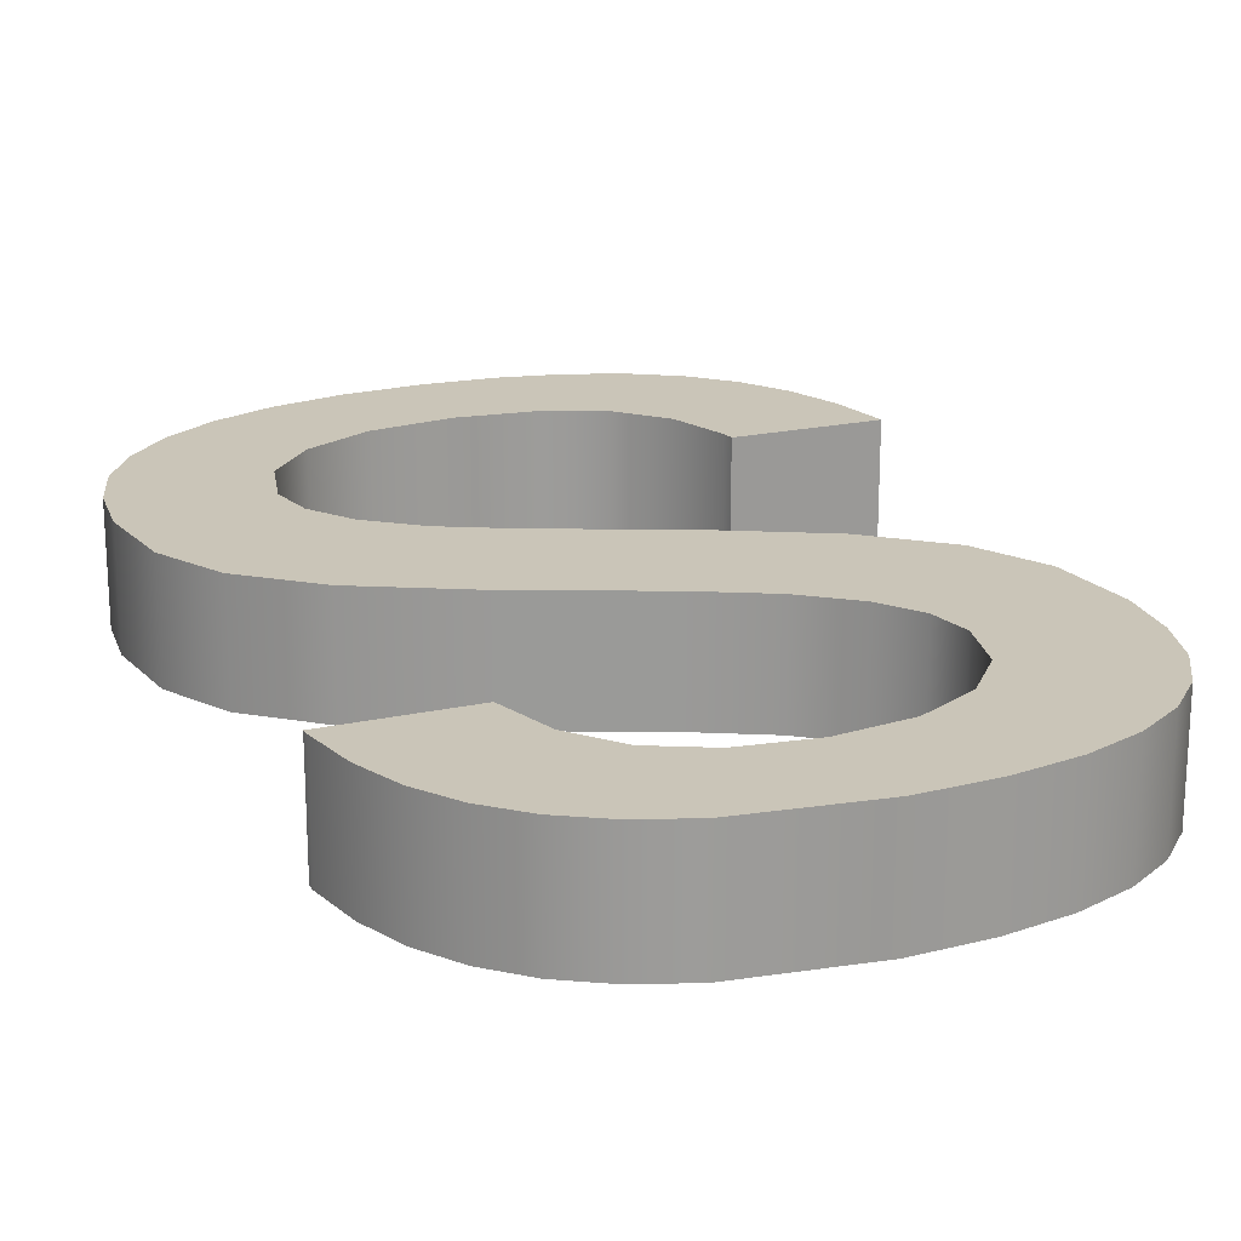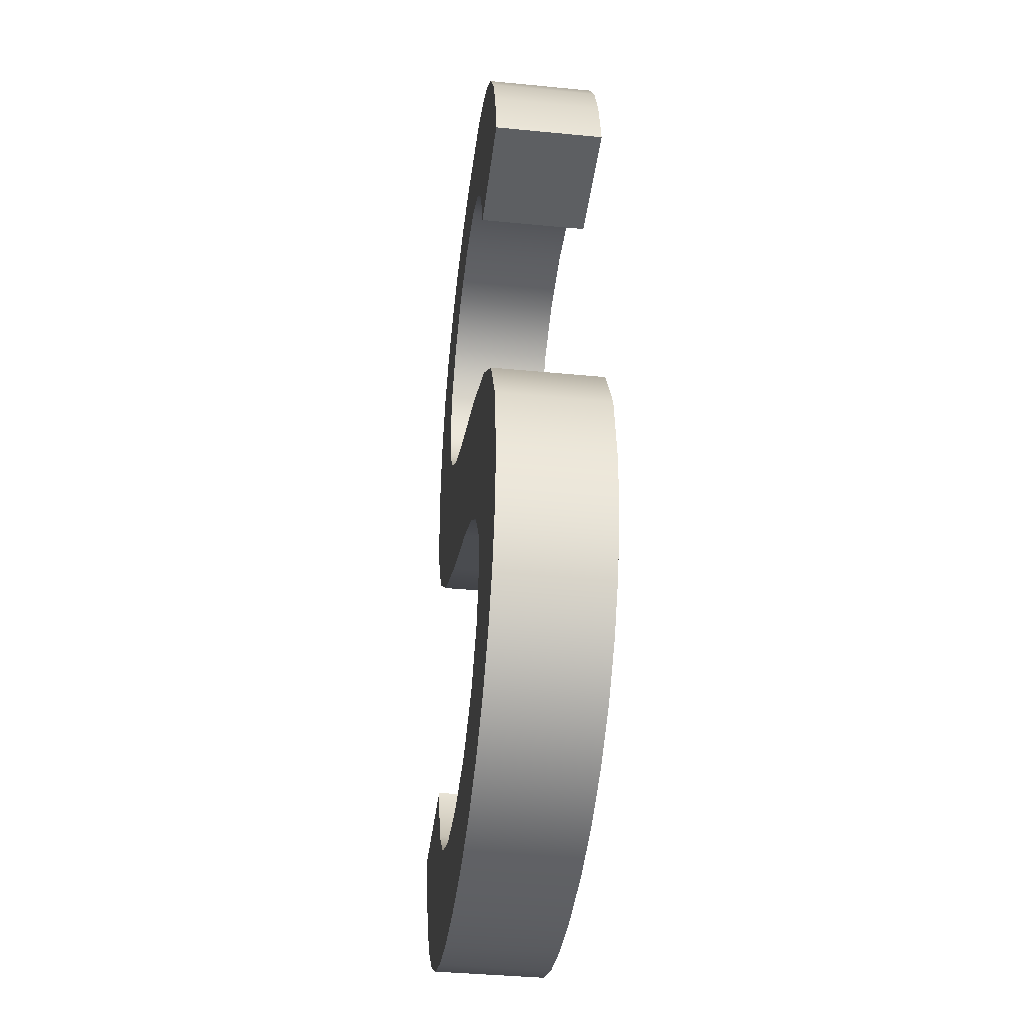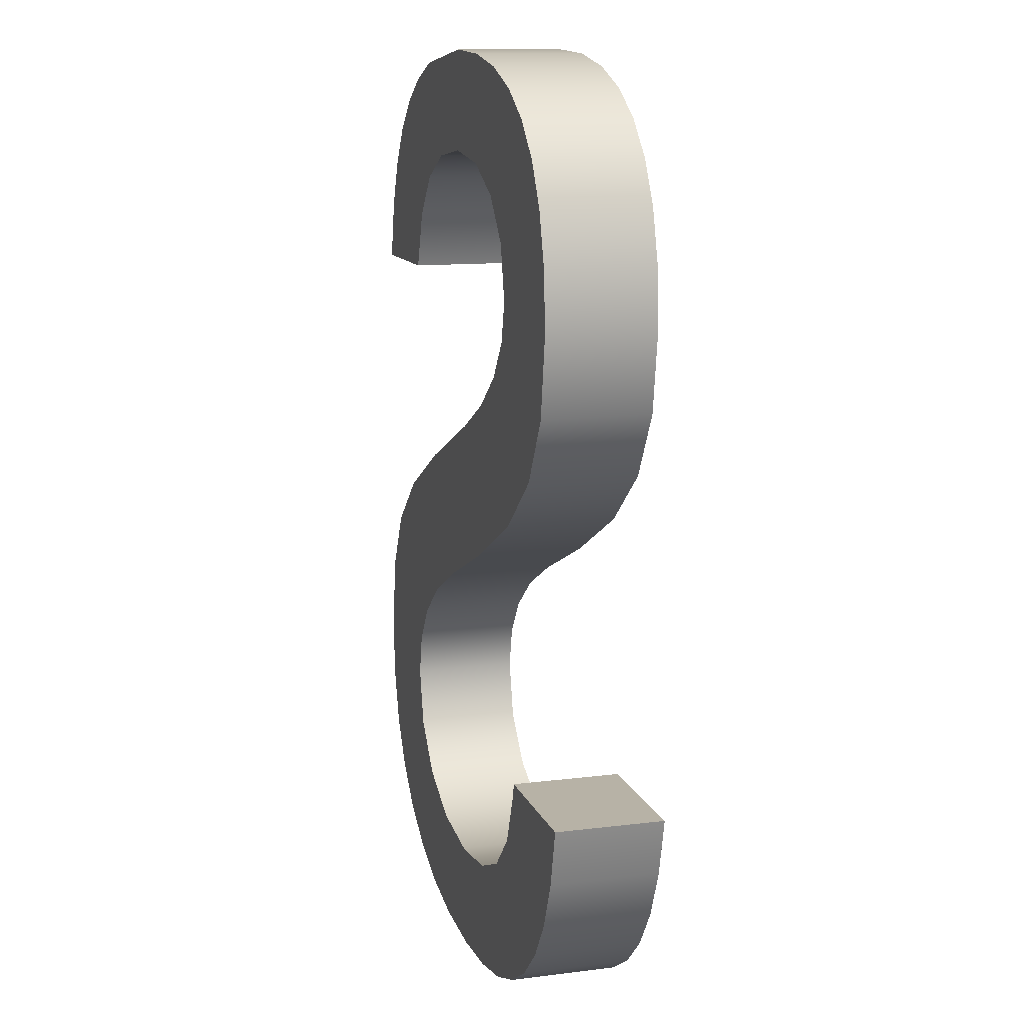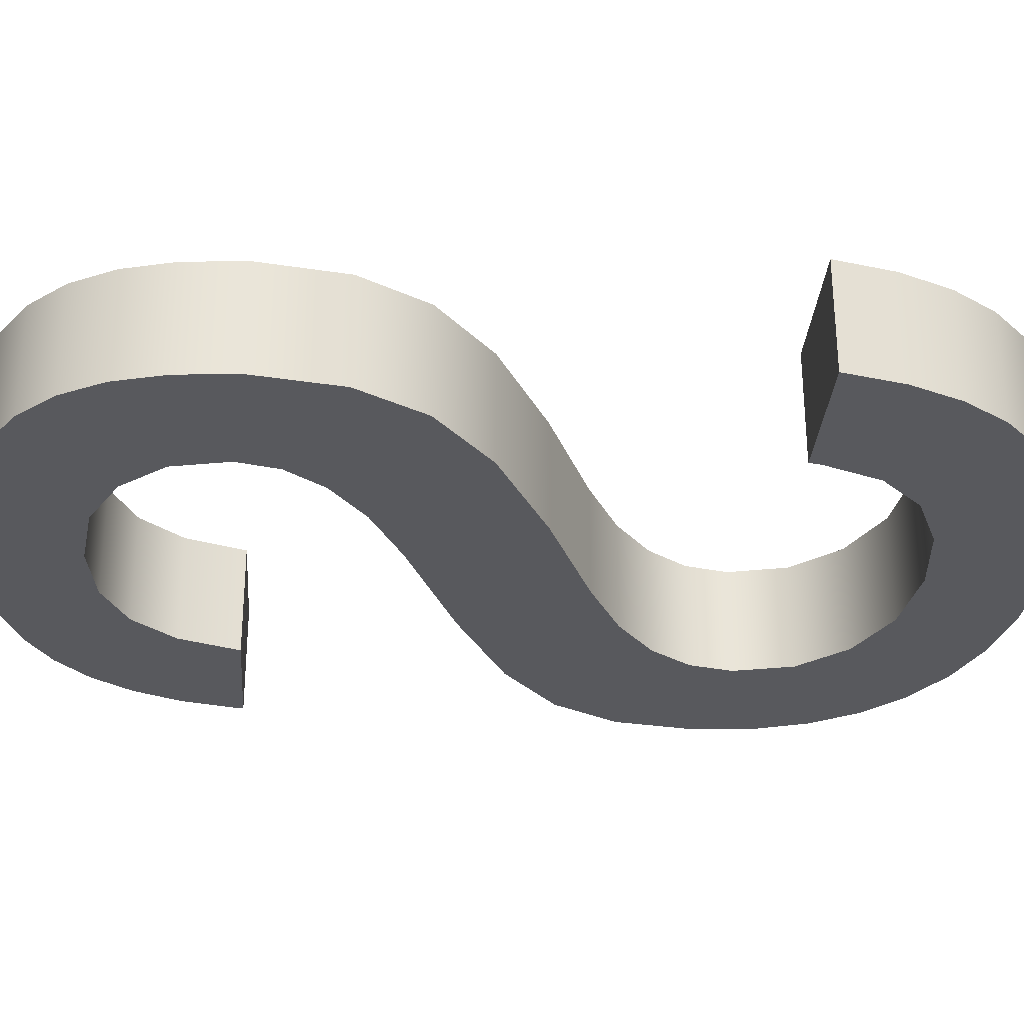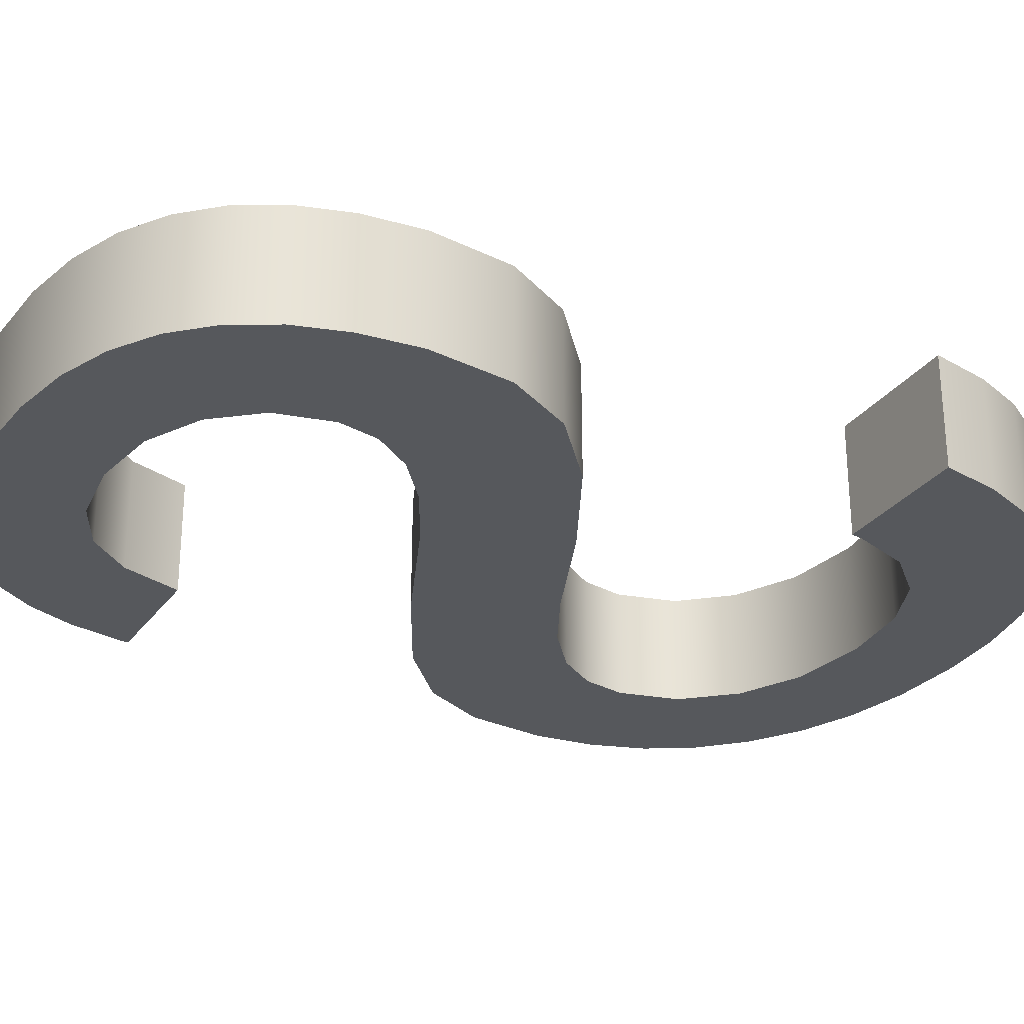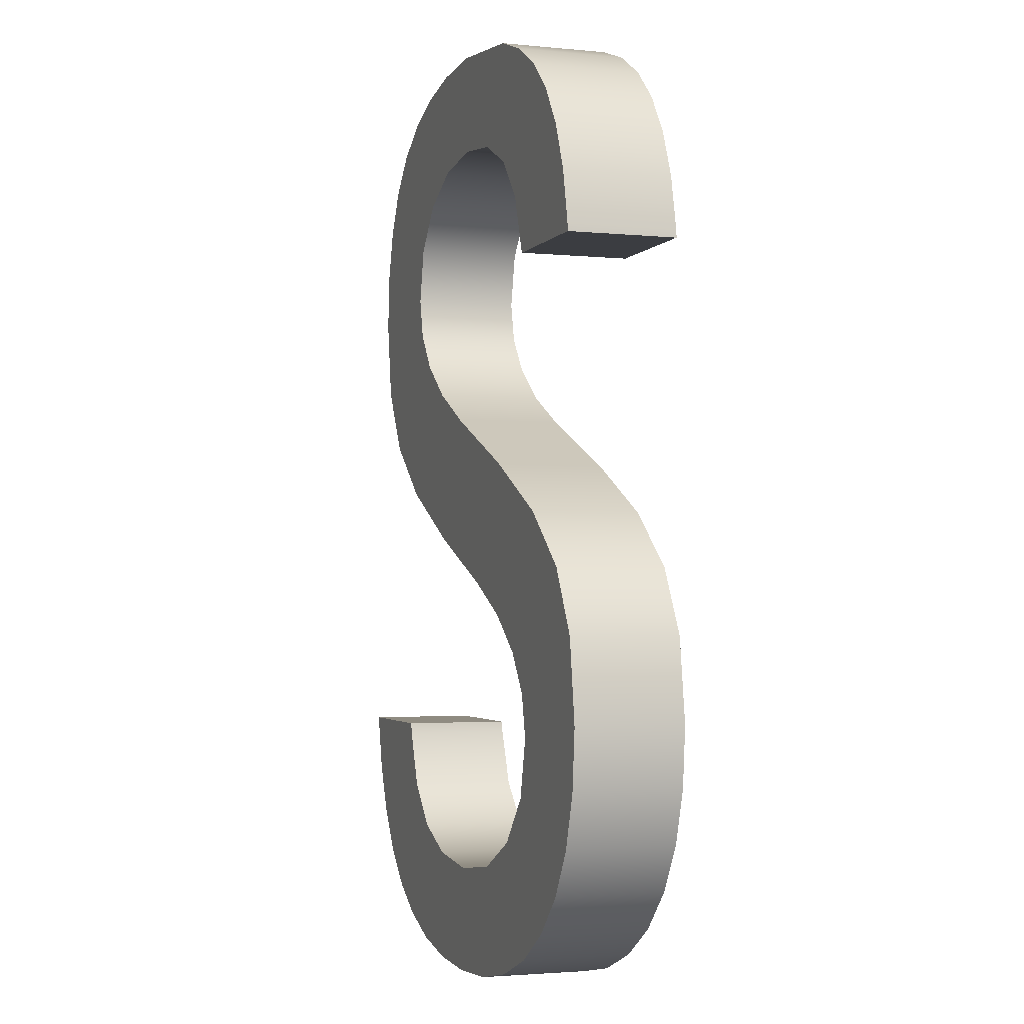
<metadata>
{"format":"obj","ext":"obj","renderer":"f3d","projection":"perspective","resolution":1024,"background":"white","views":[{"elev":20.4,"azim":158.0,"up":"+Z"},{"elev":-39.7,"azim":83.1,"up":"+Y"},{"elev":12.4,"azim":-106.2,"up":"+Y"},{"elev":-30.0,"azim":-94.2,"up":"+Z"},{"elev":-27.9,"azim":-118.2,"up":"+Z"},{"elev":-2.5,"azim":71.0,"up":"+Y"}]}
</metadata>
<code>
o mesh166/mesh166-geometry#mesh166-geometry
v -0.5693 0.05368 0.1888
v -0.5692 0.05169 0.1888
v -0.5694 0.05286 0.1888
v -0.5691 0.0544 0.1888
v -0.5694 0.05286 0.1903
v -0.5693 0.05368 0.1903
v -0.5691 0.0544 0.1903
v -0.5687 0.05076 0.1888
v -0.5692 0.05169 0.1903
v -0.5688 0.055 0.1903
v -0.5688 0.055 0.1888
v -0.5687 0.05076 0.1903
v -0.5683 0.0555 0.1888
v -0.5683 0.0555 0.1903
v -0.5677 0.04996 0.1888
v -0.5677 0.04996 0.1903
v -0.5677 0.05588 0.1888
v -0.5677 0.05588 0.1903
v -0.5675 0.05304 0.1888
v -0.5662 0.04919 0.1903
v -0.5675 0.05304 0.1903
v -0.567 0.05616 0.1888
v -0.5674 0.05246 0.1888
v -0.5662 0.04919 0.1888
v -0.5674 0.05246 0.1903
v -0.567 0.05616 0.1903
v -0.5673 0.05381 0.1888
v -0.5646 0.04852 0.1903
v -0.567 0.05192 0.1903
v -0.5673 0.05381 0.1903
v -0.5661 0.05632 0.1888
v -0.5668 0.05442 0.1888
v -0.567 0.05192 0.1888
v -0.5646 0.04852 0.1888
v -0.5654 0.05095 0.1903
v -0.5663 0.05142 0.1903
v -0.5668 0.05442 0.1903
v -0.5661 0.05632 0.1903
v -0.5663 0.05142 0.1888
v -0.5654 0.05095 0.1888
v -0.5636 0.04805 0.1903
v -0.5636 0.05019 0.1903
v -0.5651 0.05638 0.1888
v -0.566 0.05482 0.1888
v -0.5636 0.05019 0.1888
v -0.5636 0.04805 0.1888
v -0.566 0.05482 0.1903
v -0.5651 0.05638 0.1903
v -0.563 0.04753 0.1903
v -0.5621 0.04946 0.1888
v -0.5634 0.05618 0.1888
v -0.5651 0.05495 0.1888
v -0.5651 0.05495 0.1903
v -0.563 0.04753 0.1888
v -0.5621 0.04946 0.1903
v -0.5634 0.05618 0.1903
v -0.5626 0.04697 0.1888
v -0.5626 0.04697 0.1903
v -0.5612 0.04869 0.1888
v -0.5627 0.05592 0.1888
v -0.5641 0.05483 0.1888
v -0.5641 0.05483 0.1903
v -0.5624 0.04637 0.1903
v -0.5612 0.04869 0.1903
v -0.5618 0.04381 0.1888
v -0.5624 0.04637 0.1888
v -0.5627 0.05592 0.1903
v -0.5634 0.05448 0.1888
v -0.5618 0.04381 0.1903
v -0.5607 0.04778 0.1903
v -0.5613 0.04437 0.1888
v -0.5634 0.05448 0.1903
v -0.5621 0.05557 0.1888
v -0.5629 0.05388 0.1888
v -0.5626 0.04554 0.1888
v -0.5625 0.04337 0.1903
v -0.5613 0.04437 0.1903
v -0.5607 0.04778 0.1888
v -0.5609 0.04503 0.1903
v -0.5625 0.04337 0.1888
v -0.5609 0.04503 0.1888
v -0.5629 0.05388 0.1903
v -0.5621 0.05557 0.1903
v -0.5626 0.05305 0.1888
v -0.5626 0.04554 0.1903
v -0.5605 0.04663 0.1903
v -0.5606 0.04578 0.1903
v -0.5626 0.05305 0.1903
v -0.5616 0.05512 0.1888
v -0.5608 0.05305 0.1888
v -0.5632 0.04488 0.1888
v -0.5632 0.04488 0.1903
v -0.5633 0.04305 0.1888
v -0.5605 0.04663 0.1888
v -0.5606 0.04578 0.1888
v -0.5608 0.05305 0.1903
v -0.5616 0.05512 0.1903
v -0.5633 0.04305 0.1903
v -0.5612 0.05456 0.1903
v -0.5612 0.05456 0.1888
v -0.5608 0.05315 0.1888
v -0.5641 0.04445 0.1903
v -0.5641 0.04445 0.1888
v -0.5643 0.04285 0.1888
v -0.5609 0.05391 0.1888
v -0.5608 0.05315 0.1903
v -0.5643 0.04285 0.1903
v -0.5609 0.05391 0.1903
v -0.5652 0.0443 0.1903
v -0.5652 0.0443 0.1888
v -0.5653 0.04279 0.1888
v -0.5653 0.04279 0.1903
v -0.5663 0.04442 0.1903
v -0.5663 0.04442 0.1888
v -0.5663 0.04285 0.1888
v -0.5663 0.04285 0.1903
v -0.5671 0.04476 0.1903
v -0.5671 0.04476 0.1888
v -0.5671 0.04301 0.1888
v -0.5671 0.04301 0.1903
v -0.5676 0.04533 0.1888
v -0.5676 0.04533 0.1903
v -0.5679 0.04328 0.1888
v -0.5679 0.04328 0.1903
v -0.5679 0.04613 0.1888
v -0.5679 0.04613 0.1903
v -0.5685 0.04367 0.1888
v -0.568 0.04629 0.1888
v -0.568 0.04629 0.1903
v -0.5685 0.04367 0.1903
v -0.569 0.04416 0.1888
v -0.569 0.04416 0.1903
v -0.5699 0.04629 0.1903
v -0.5694 0.04476 0.1888
v -0.5694 0.04476 0.1903
v -0.5699 0.04629 0.1888
v -0.5697 0.04547 0.1903
v -0.5697 0.04547 0.1888
f 1 2 3
f 2 1 4
f 3 2 1
f 4 1 2
f 2 5 3
f 3 5 2
f 3 6 1
f 1 6 3
f 1 7 4
f 4 7 1
f 2 4 8
f 8 4 2
f 5 2 9
f 9 2 5
f 6 3 5
f 5 3 6
f 7 1 6
f 6 1 7
f 10 4 7
f 7 4 10
f 8 4 11
f 11 4 8
f 8 9 2
f 2 9 8
f 9 6 5
f 5 6 9
f 6 9 7
f 7 9 6
f 4 10 11
f 11 10 4
f 7 12 10
f 10 12 7
f 8 11 13
f 13 11 8
f 9 8 12
f 12 8 9
f 7 9 12
f 12 9 7
f 14 11 10
f 10 11 14
f 10 12 14
f 14 12 10
f 11 14 13
f 13 14 11
f 8 13 15
f 15 13 8
f 8 16 12
f 12 16 8
f 14 12 16
f 16 12 14
f 14 17 13
f 13 17 14
f 15 13 17
f 17 13 15
f 16 8 15
f 15 8 16
f 14 16 18
f 18 16 14
f 17 14 18
f 18 14 17
f 15 17 19
f 19 17 15
f 15 20 16
f 16 20 15
f 18 16 21
f 21 16 18
f 18 22 17
f 17 22 18
f 19 17 22
f 22 17 19
f 23 15 19
f 19 15 23
f 20 15 24
f 24 15 20
f 25 16 20
f 20 16 25
f 16 25 21
f 21 25 16
f 18 21 26
f 26 21 18
f 22 18 26
f 26 18 22
f 19 22 27
f 27 22 19
f 15 23 24
f 24 23 15
f 19 25 23
f 23 25 19
f 24 28 20
f 20 28 24
f 25 20 29
f 29 20 25
f 25 19 21
f 21 19 25
f 26 21 30
f 30 21 26
f 26 31 22
f 22 31 26
f 27 22 32
f 32 22 27
f 27 21 19
f 19 21 27
f 24 23 33
f 33 23 24
f 29 23 25
f 25 23 29
f 28 24 34
f 34 24 28
f 35 20 28
f 28 20 35
f 29 20 36
f 36 20 29
f 21 27 30
f 30 27 21
f 26 30 37
f 37 30 26
f 31 26 38
f 38 26 31
f 32 22 31
f 31 22 32
f 32 30 27
f 27 30 32
f 23 29 33
f 33 29 23
f 24 33 39
f 39 33 24
f 24 40 34
f 34 40 24
f 34 41 28
f 28 41 34
f 36 20 35
f 35 20 36
f 35 28 42
f 42 28 35
f 39 29 36
f 36 29 39
f 30 32 37
f 37 32 30
f 26 37 38
f 38 37 26
f 38 43 31
f 31 43 38
f 32 31 44
f 44 31 32
f 29 39 33
f 33 39 29
f 24 39 40
f 40 39 24
f 34 40 45
f 45 40 34
f 41 34 46
f 46 34 41
f 42 28 41
f 41 28 42
f 40 36 35
f 35 36 40
f 45 35 42
f 42 35 45
f 36 40 39
f 39 40 36
f 32 47 37
f 37 47 32
f 38 37 47
f 47 37 38
f 43 38 48
f 48 38 43
f 44 31 43
f 43 31 44
f 47 32 44
f 44 32 47
f 35 45 40
f 40 45 35
f 34 45 46
f 46 45 34
f 46 49 41
f 41 49 46
f 42 41 49
f 49 41 42
f 42 50 45
f 45 50 42
f 38 47 48
f 48 47 38
f 48 51 43
f 43 51 48
f 44 43 52
f 52 43 44
f 44 53 47
f 47 53 44
f 46 45 54
f 54 45 46
f 49 46 54
f 54 46 49
f 42 49 55
f 55 49 42
f 50 42 55
f 55 42 50
f 54 45 50
f 50 45 54
f 48 47 53
f 53 47 48
f 51 48 56
f 56 48 51
f 52 43 51
f 51 43 52
f 53 44 52
f 52 44 53
f 57 49 54
f 54 49 57
f 55 49 58
f 58 49 55
f 55 59 50
f 50 59 55
f 54 50 57
f 57 50 54
f 48 53 56
f 56 53 48
f 56 60 51
f 51 60 56
f 52 51 61
f 61 51 52
f 52 62 53
f 53 62 52
f 49 57 58
f 58 57 49
f 55 58 63
f 63 58 55
f 59 55 64
f 64 55 59
f 65 50 59
f 59 50 65
f 57 50 66
f 66 50 57
f 56 53 62
f 62 53 56
f 60 56 67
f 67 56 60
f 68 51 60
f 60 51 68
f 61 51 68
f 68 51 61
f 62 52 61
f 61 52 62
f 66 58 57
f 57 58 66
f 58 66 63
f 63 66 58
f 63 69 55
f 55 69 63
f 55 69 64
f 64 69 55
f 70 59 64
f 64 59 70
f 65 66 50
f 50 66 65
f 65 59 71
f 71 59 65
f 56 62 72
f 72 62 56
f 56 72 67
f 67 72 56
f 67 73 60
f 60 73 67
f 68 60 74
f 74 60 68
f 72 61 68
f 68 61 72
f 61 72 62
f 62 72 61
f 75 63 66
f 66 63 75
f 63 76 69
f 69 76 63
f 64 69 77
f 77 69 64
f 59 70 78
f 78 70 59
f 64 79 70
f 70 79 64
f 80 66 65
f 65 66 80
f 71 59 81
f 81 59 71
f 71 69 65
f 65 69 71
f 67 72 82
f 82 72 67
f 73 67 83
f 83 67 73
f 84 60 73
f 73 60 84
f 74 60 84
f 84 60 74
f 74 72 68
f 68 72 74
f 63 75 85
f 85 75 63
f 80 75 66
f 66 75 80
f 85 76 63
f 63 76 85
f 80 69 76
f 76 69 80
f 69 71 77
f 77 71 69
f 64 77 79
f 79 77 64
f 86 78 70
f 70 78 86
f 81 59 78
f 78 59 81
f 70 79 87
f 87 79 70
f 69 80 65
f 65 80 69
f 81 77 71
f 71 77 81
f 72 74 82
f 82 74 72
f 67 82 88
f 88 82 67
f 67 88 83
f 83 88 67
f 83 89 73
f 73 89 83
f 84 73 90
f 90 73 84
f 84 82 74
f 74 82 84
f 91 85 75
f 75 85 91
f 80 91 75
f 75 91 80
f 92 76 85
f 85 76 92
f 76 93 80
f 80 93 76
f 77 81 79
f 79 81 77
f 78 86 94
f 94 86 78
f 70 87 86
f 86 87 70
f 81 78 95
f 95 78 81
f 79 95 87
f 87 95 79
f 82 84 88
f 88 84 82
f 83 88 96
f 96 88 83
f 89 83 97
f 97 83 89
f 90 73 89
f 89 73 90
f 96 84 90
f 90 84 96
f 85 91 92
f 92 91 85
f 93 91 80
f 80 91 93
f 92 98 76
f 76 98 92
f 93 76 98
f 98 76 93
f 95 79 81
f 81 79 95
f 87 94 86
f 86 94 87
f 95 78 94
f 94 78 95
f 94 87 95
f 95 87 94
f 84 96 88
f 88 96 84
f 83 96 97
f 97 96 83
f 99 89 97
f 97 89 99
f 90 89 100
f 100 89 90
f 101 96 90
f 90 96 101
f 91 102 92
f 92 102 91
f 93 103 91
f 91 103 93
f 102 98 92
f 92 98 102
f 98 104 93
f 93 104 98
f 97 96 99
f 99 96 97
f 89 99 100
f 100 99 89
f 90 100 105
f 105 100 90
f 96 101 106
f 106 101 96
f 90 105 101
f 101 105 90
f 102 91 103
f 103 91 102
f 104 103 93
f 93 103 104
f 102 107 98
f 98 107 102
f 104 98 107
f 107 98 104
f 99 96 108
f 108 96 99
f 108 100 99
f 99 100 108
f 100 108 105
f 105 108 100
f 105 106 101
f 101 106 105
f 108 96 106
f 106 96 108
f 103 109 102
f 102 109 103
f 104 110 103
f 103 110 104
f 109 107 102
f 102 107 109
f 107 111 104
f 104 111 107
f 106 105 108
f 108 105 106
f 109 103 110
f 110 103 109
f 111 110 104
f 104 110 111
f 109 112 107
f 107 112 109
f 111 107 112
f 112 107 111
f 110 113 109
f 109 113 110
f 111 114 110
f 110 114 111
f 113 112 109
f 109 112 113
f 112 115 111
f 111 115 112
f 113 110 114
f 114 110 113
f 115 114 111
f 111 114 115
f 113 116 112
f 112 116 113
f 115 112 116
f 116 112 115
f 114 117 113
f 113 117 114
f 115 118 114
f 114 118 115
f 117 116 113
f 113 116 117
f 116 119 115
f 115 119 116
f 117 114 118
f 118 114 117
f 119 118 115
f 115 118 119
f 117 120 116
f 116 120 117
f 119 116 120
f 120 116 119
f 121 117 118
f 118 117 121
f 119 121 118
f 118 121 119
f 122 120 117
f 117 120 122
f 120 123 119
f 119 123 120
f 117 121 122
f 122 121 117
f 123 121 119
f 119 121 123
f 122 124 120
f 120 124 122
f 123 120 124
f 124 120 123
f 125 122 121
f 121 122 125
f 123 125 121
f 121 125 123
f 126 124 122
f 122 124 126
f 124 127 123
f 123 127 124
f 122 125 126
f 126 125 122
f 123 128 125
f 125 128 123
f 129 124 126
f 126 124 129
f 127 124 130
f 130 124 127
f 127 128 123
f 123 128 127
f 128 126 125
f 125 126 128
f 129 130 124
f 124 130 129
f 126 128 129
f 129 128 126
f 130 131 127
f 127 131 130
f 131 128 127
f 127 128 131
f 129 132 130
f 130 132 129
f 128 133 129
f 129 133 128
f 131 130 132
f 132 130 131
f 134 128 131
f 131 128 134
f 129 135 132
f 132 135 129
f 133 128 136
f 136 128 133
f 137 129 133
f 133 129 137
f 135 131 132
f 132 131 135
f 138 128 134
f 134 128 138
f 131 135 134
f 134 135 131
f 129 137 135
f 135 137 129
f 128 138 136
f 136 138 128
f 138 133 136
f 136 133 138
f 133 138 137
f 137 138 133
f 134 137 138
f 138 137 134
f 137 134 135
f 135 134 137

</code>
